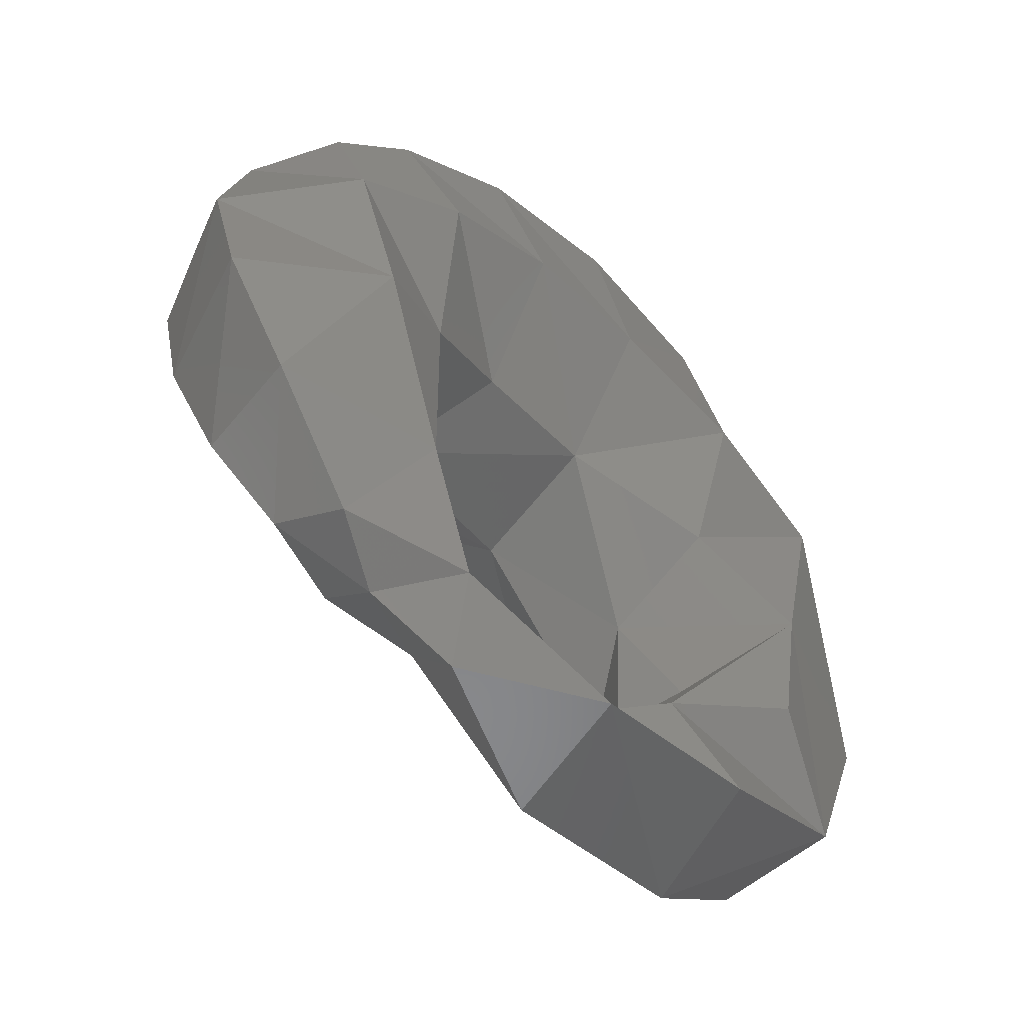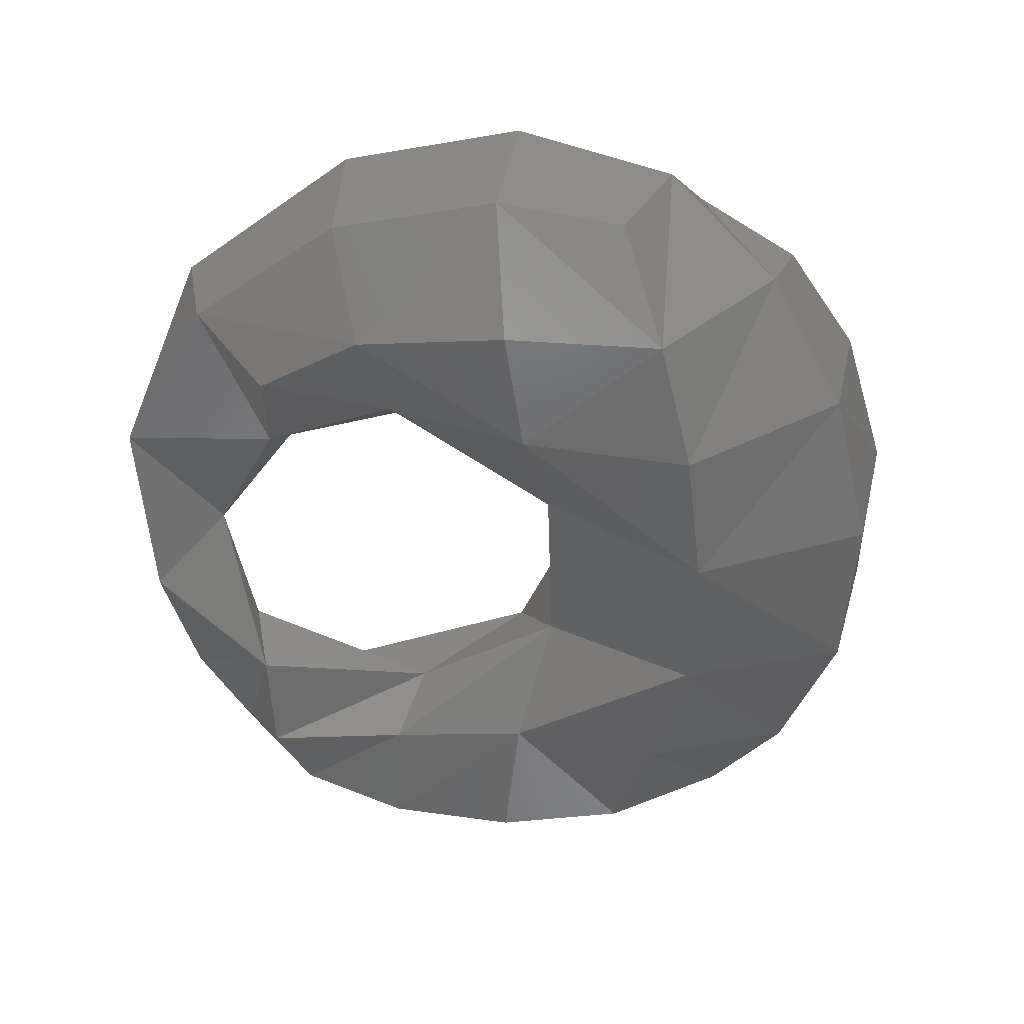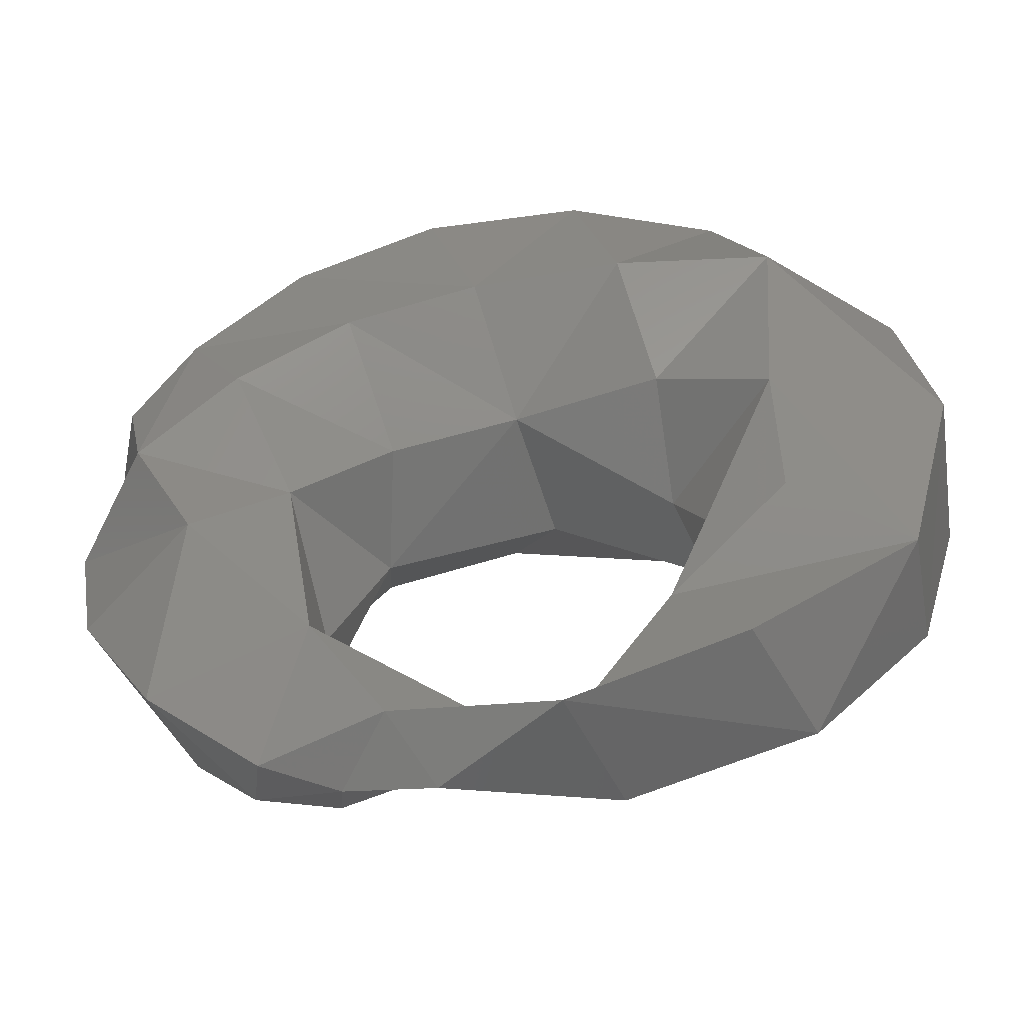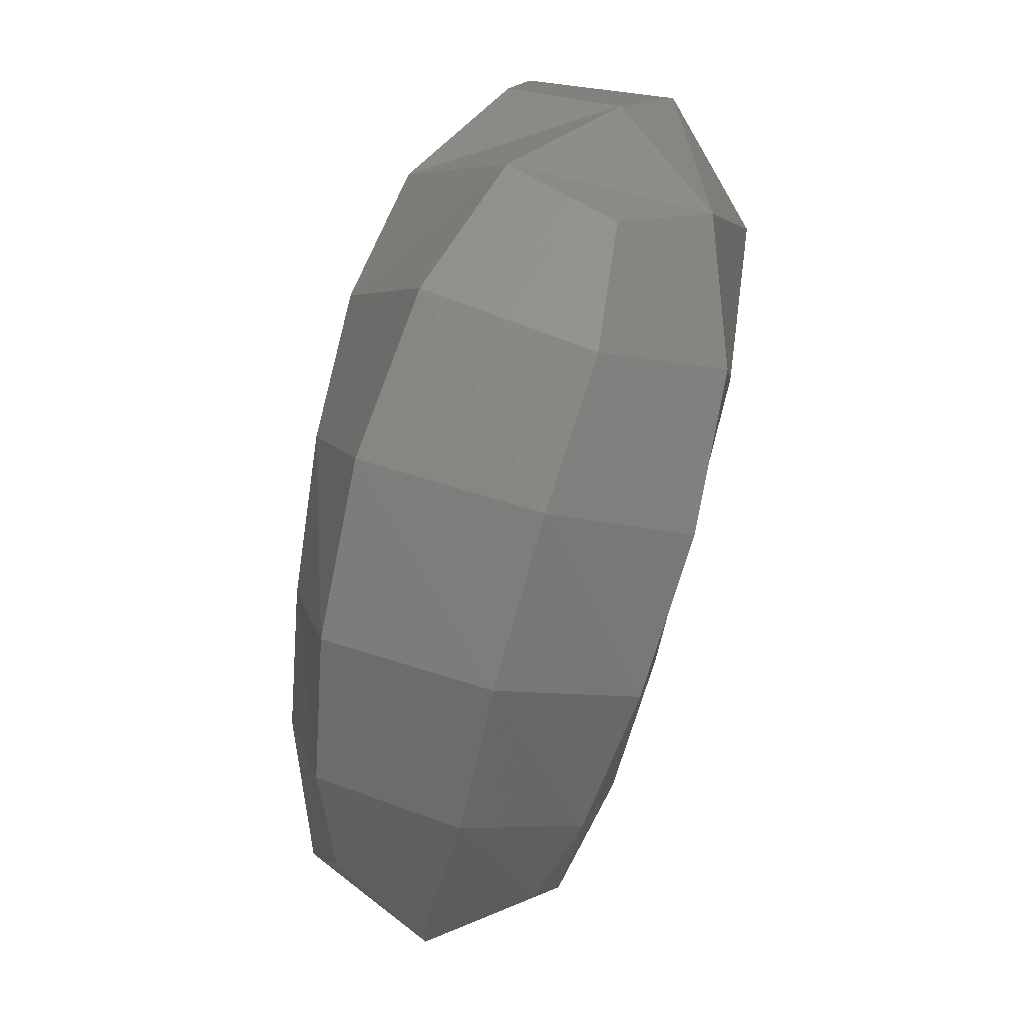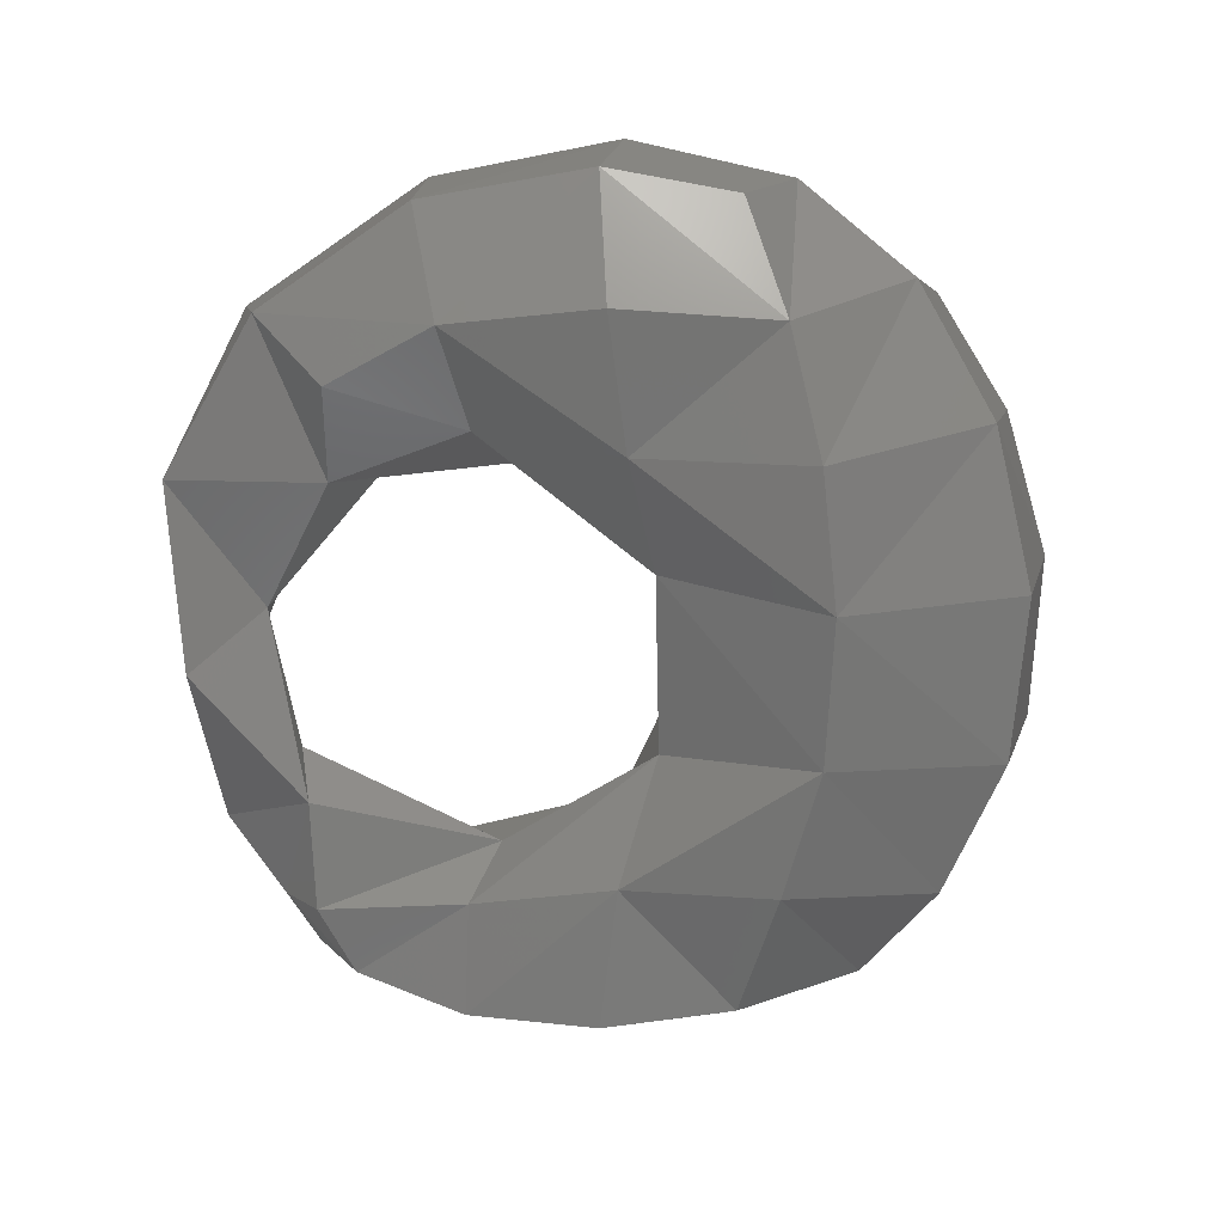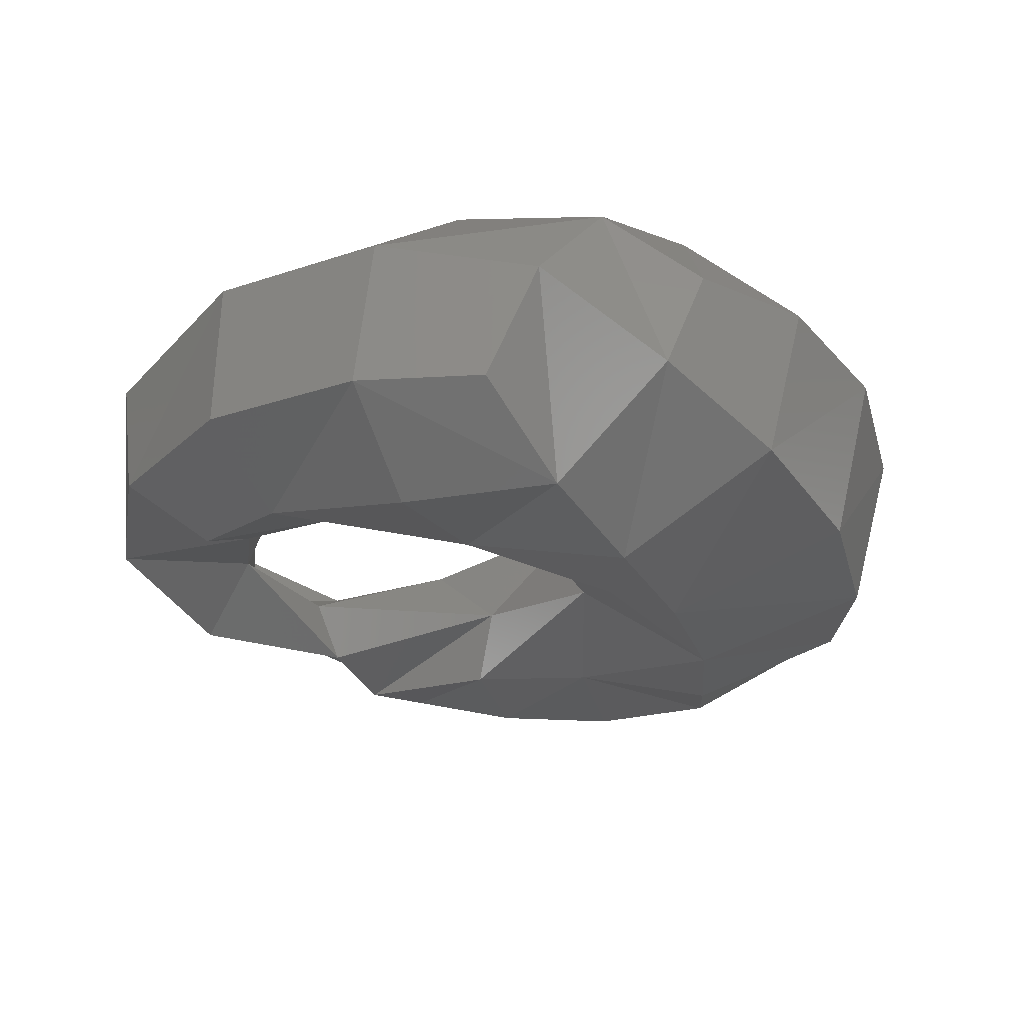
<metadata>
{"format":"stl","ext":"stl","renderer":"f3d","projection":"perspective","resolution":1024,"background":"white","views":[{"elev":-65.8,"azim":-47.7,"up":"+Y"},{"elev":-55.6,"azim":110.0,"up":"+Z"},{"elev":-57.3,"azim":8.6,"up":"+Y"},{"elev":75.3,"azim":-76.4,"up":"+Y"},{"elev":-74.7,"azim":109.4,"up":"+Z"},{"elev":-29.3,"azim":128.8,"up":"+Z"}]}
</metadata>
<code>
# stl→obj: 79 verts, 158 faces
v 96.02 41.92 66.27
v 78.36 43.16 75.36
v 73.47 52.7 58.19
v 93.13 50.3 54.76
v 50.99 66.39 80.69
v 56.18 75.04 52.56
v 82.63 85.49 53.81
v 118.9 57.93 56.15
v 118.6 35.02 69.62
v 108.6 46.71 83.68
v 90.64 75.17 89.48
v 89.75 95.99 70.27
v 158.8 42.81 53.43
v 149.1 36.4 88.55
v 203.9 54.43 56.89
v 191.8 50.77 90.85
v 164.8 63.67 68.37
v 190.4 90.39 56.92
v 232.3 82.04 87.63
v 233.6 88.54 55.21
v 143.9 46.33 69.36
v 129 58.5 69.97
v 174.7 73.54 86.68
v 204 92.88 100.7
v 204.2 130.9 106.8
v 246.2 133.7 91.5
v 61.23 105.7 102.2
v 31.74 99.34 79.85
v 44.36 105.6 47.01
v 76.93 121.7 46.05
v 213.9 99.42 43.05
v 189.3 107.4 79.9
v 176.9 135.6 71.45
v 192.1 126.6 50.07
v 83.45 125.1 95.66
v 101.5 140.8 59.29
v 219 128.7 39.12
v 245.4 131.8 53.53
v 24.78 135.3 76.45
v 38.95 138.6 44.29
v 45.35 137.6 105.4
v 66.93 158.3 33.07
v 94.81 177.6 28.61
v 176.7 149.3 100.5
v 139.5 155.5 90.28
v 144.7 154.9 55.79
v 176.8 159.1 37.37
v 107.5 147.5 90.43
v 70.69 156.2 112.7
v 210.8 166.2 32.6
v 238.6 174.2 51.44
v 239.5 180.7 88.29
v 209 181.9 113.7
v 30.34 171.7 77.47
v 34.95 169.2 53.55
v 38.96 165.4 100.5
v 55.55 184.5 107.9
v 50.7 193.6 46.32
v 99.29 172.8 115.7
v 129.6 191.8 25.41
v 163.2 199.7 25.57
v 195 203 31.86
v 170.1 181.2 118
v 222.4 202.7 49.76
v 218.4 215.9 77.96
v 77.6 218.4 42.31
v 132.5 180.7 117.1
v 195.7 219 104.9
v 83.81 206.7 113.9
v 46.21 201.8 81.47
v 115.1 235.4 41.56
v 155 240.1 46.17
v 190.5 233.8 57.27
v 120.1 218.3 117.4
v 159.4 219.9 116.3
v 73.53 228.4 82.52
v 110.4 244.5 85.1
v 180.7 239.1 84.91
v 147.4 246.7 87.96
f 1 2 3
f 1 3 4
f 3 2 5
f 3 5 6
f 3 6 7
f 3 7 4
f 8 9 1
f 8 1 4
f 10 2 1
f 10 1 9
f 2 10 11
f 2 11 5
f 12 8 4
f 12 4 7
f 9 8 13
f 9 13 14
f 14 13 15
f 14 15 16
f 15 13 17
f 15 17 18
f 19 16 15
f 19 15 20
f 10 9 14
f 10 14 21
f 17 13 8
f 17 8 22
f 17 22 21
f 17 21 23
f 22 8 12
f 22 12 11
f 21 14 16
f 21 16 23
f 23 16 19
f 23 19 24
f 25 24 19
f 25 19 26
f 5 11 27
f 5 27 28
f 28 29 6
f 28 6 5
f 30 7 6
f 30 6 29
f 18 31 20
f 18 20 15
f 18 32 33
f 18 33 34
f 11 12 35
f 11 35 27
f 23 24 25
f 23 25 32
f 7 30 36
f 7 36 12
f 20 31 37
f 20 37 38
f 20 38 26
f 20 26 19
f 29 28 39
f 29 39 40
f 31 18 34
f 31 34 37
f 39 28 27
f 39 27 41
f 30 29 40
f 30 40 42
f 30 42 43
f 30 43 36
f 33 32 25
f 33 25 44
f 45 46 33
f 45 33 44
f 46 47 34
f 46 34 33
f 35 12 36
f 35 36 48
f 35 49 41
f 35 41 27
f 37 34 47
f 37 47 50
f 37 50 51
f 37 51 38
f 38 51 52
f 38 52 26
f 45 48 36
f 45 36 46
f 53 25 26
f 53 26 52
f 39 54 55
f 39 55 40
f 54 39 41
f 54 41 56
f 57 56 41
f 57 41 49
f 42 40 55
f 42 55 58
f 49 35 48
f 49 48 59
f 46 36 43
f 46 43 60
f 47 46 60
f 47 60 61
f 47 61 62
f 47 62 50
f 44 25 53
f 44 53 63
f 62 64 51
f 62 51 50
f 51 64 65
f 51 65 52
f 43 42 58
f 43 58 66
f 59 48 45
f 59 45 67
f 45 44 63
f 45 63 67
f 68 53 52
f 68 52 65
f 57 49 59
f 57 59 69
f 70 54 56
f 70 56 57
f 55 54 70
f 55 70 58
f 60 43 66
f 60 66 71
f 60 71 72
f 60 72 61
f 61 72 73
f 61 73 62
f 69 59 67
f 69 67 74
f 67 63 75
f 67 75 74
f 62 73 65
f 62 65 64
f 58 70 76
f 58 76 66
f 68 75 63
f 68 63 53
f 57 69 76
f 57 76 70
f 77 76 69
f 77 69 74
f 73 78 68
f 73 68 65
f 79 77 74
f 79 74 75
f 75 68 78
f 75 78 79
f 71 66 76
f 71 76 77
f 72 71 77
f 72 77 79
f 72 79 78
f 72 78 73
f 22 11 10
f 22 10 21
f 32 18 17
f 32 17 23

</code>
